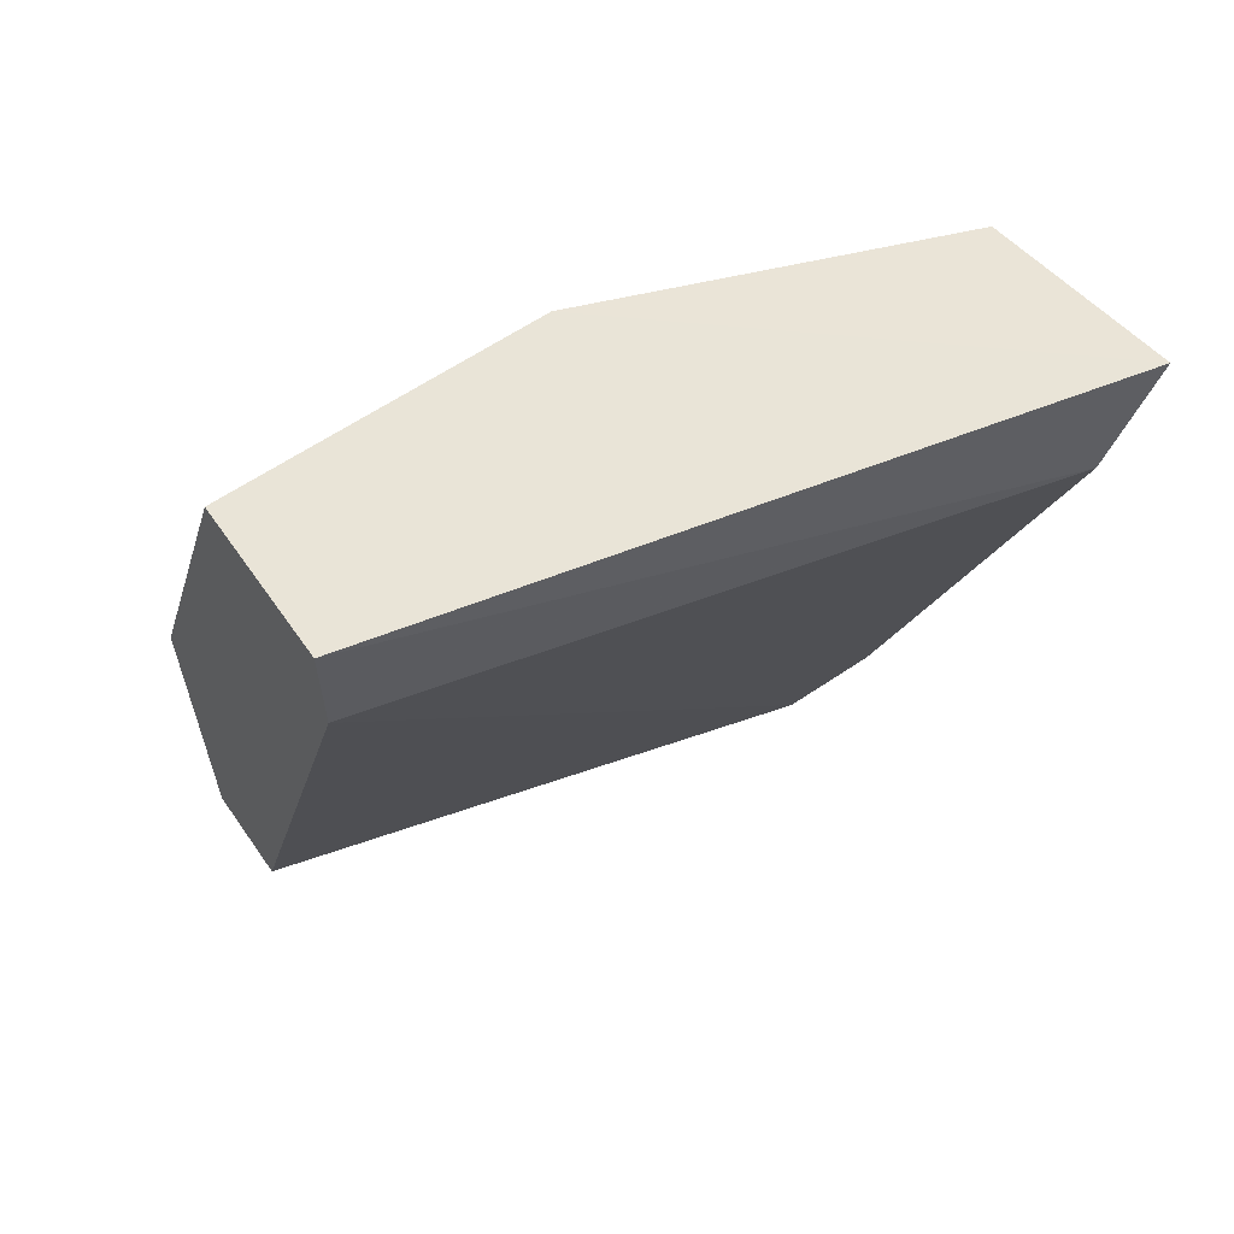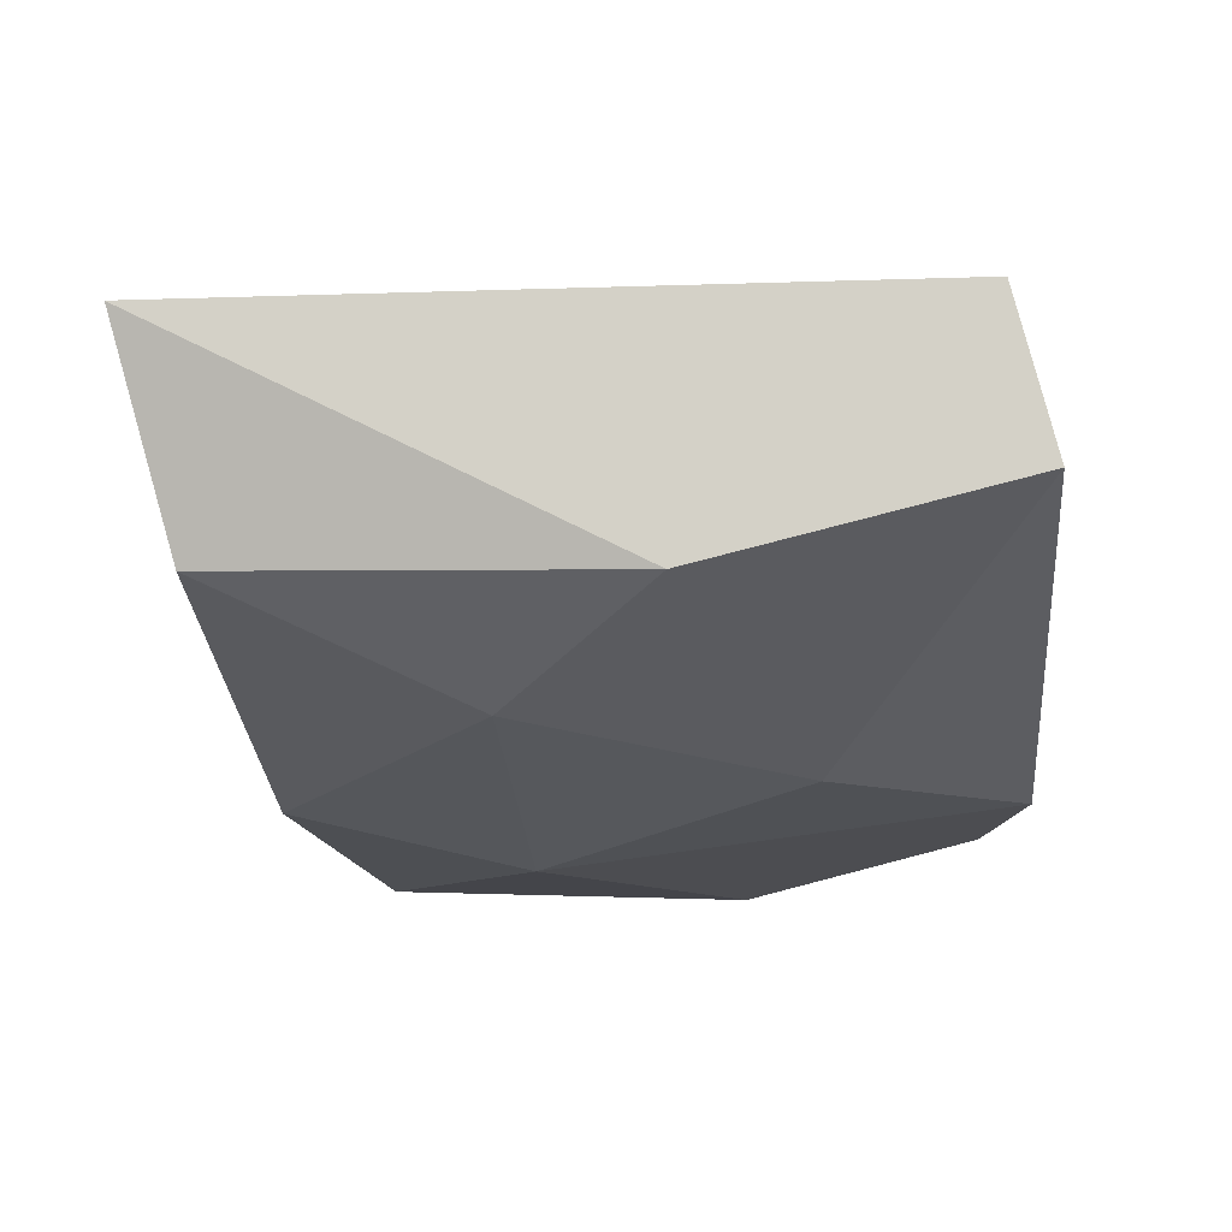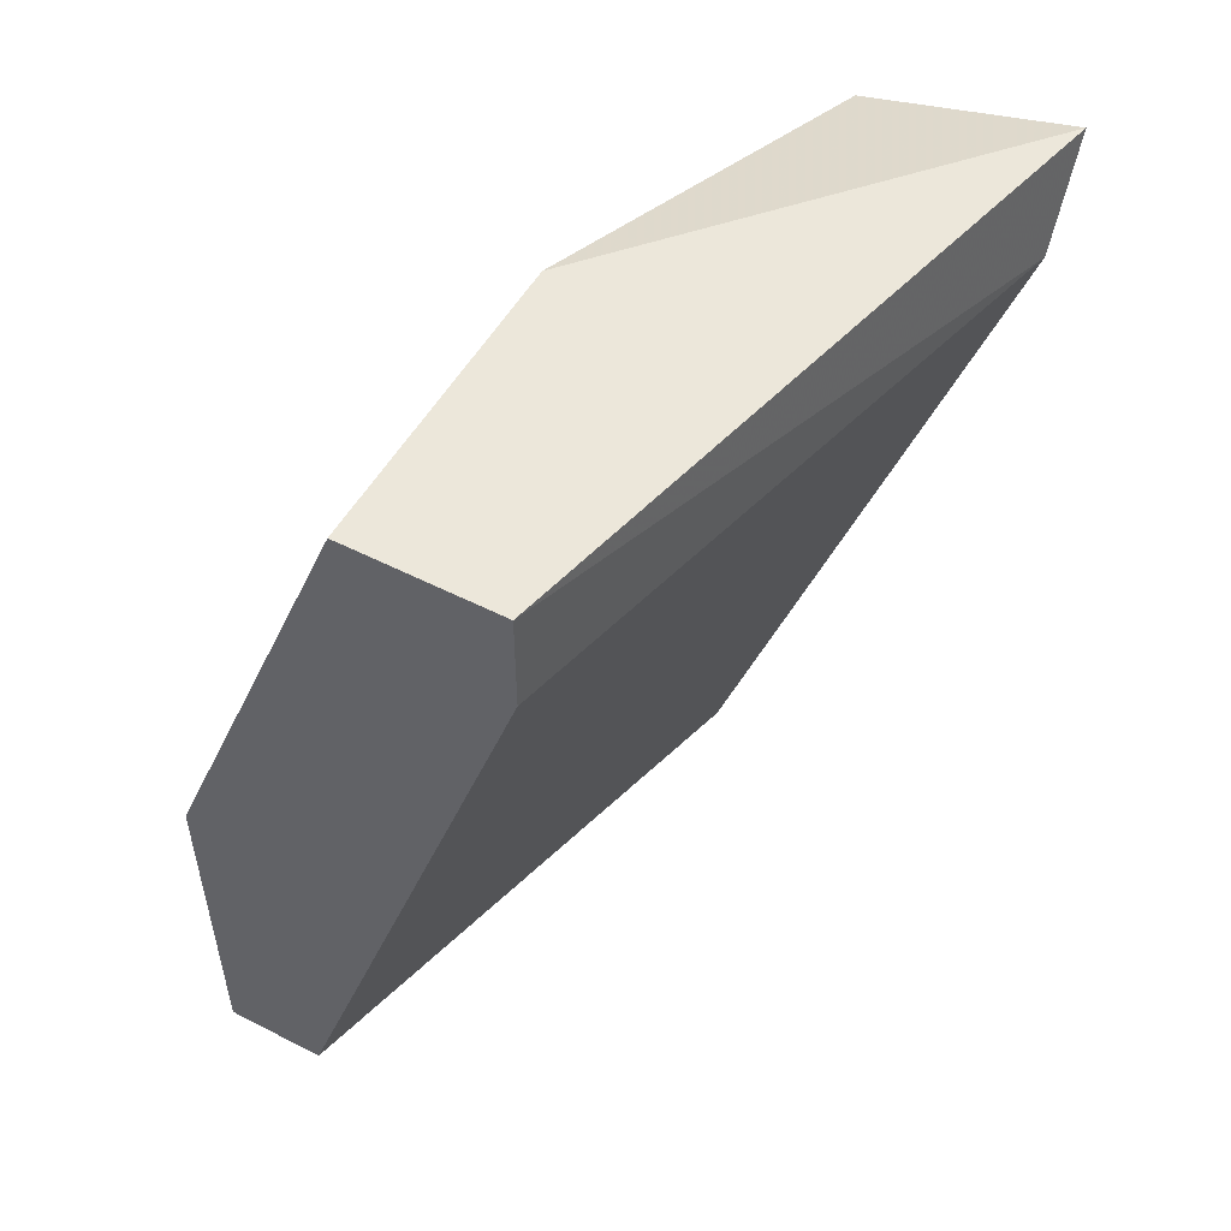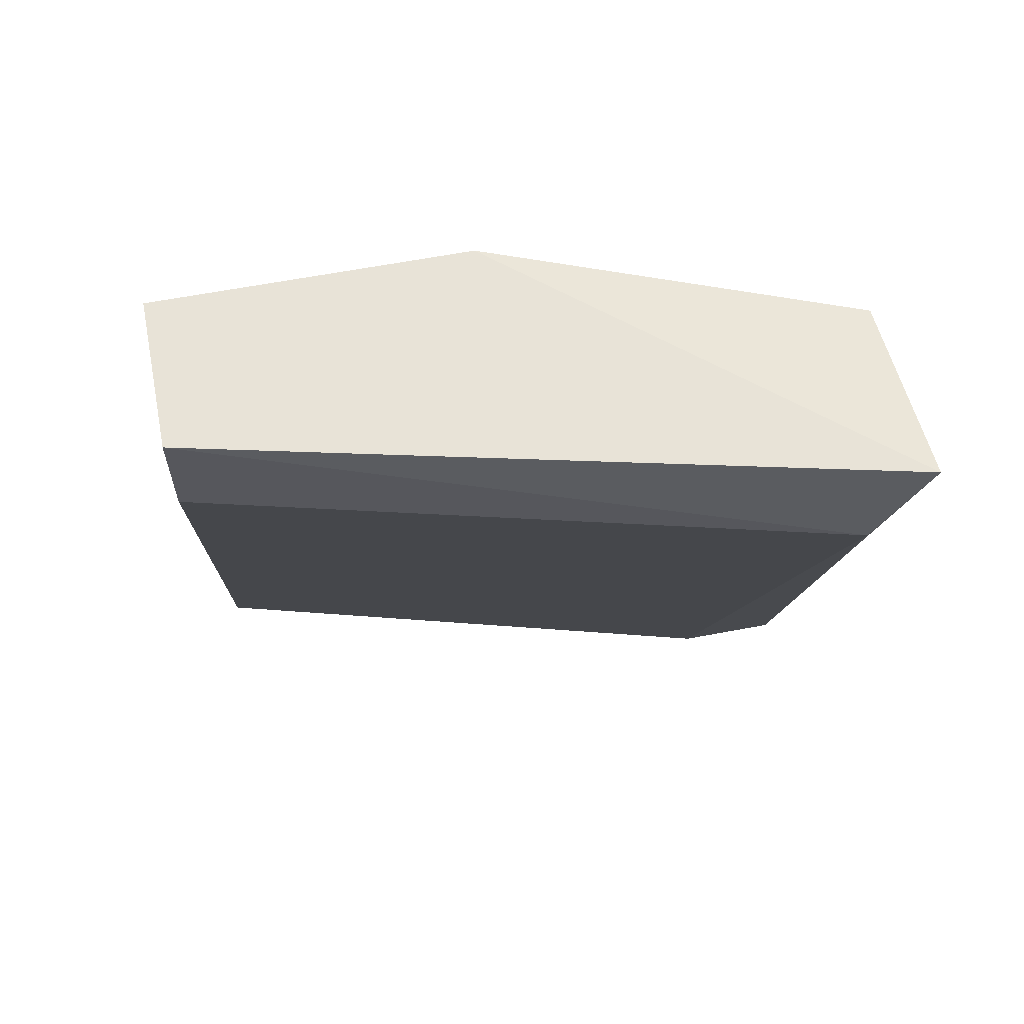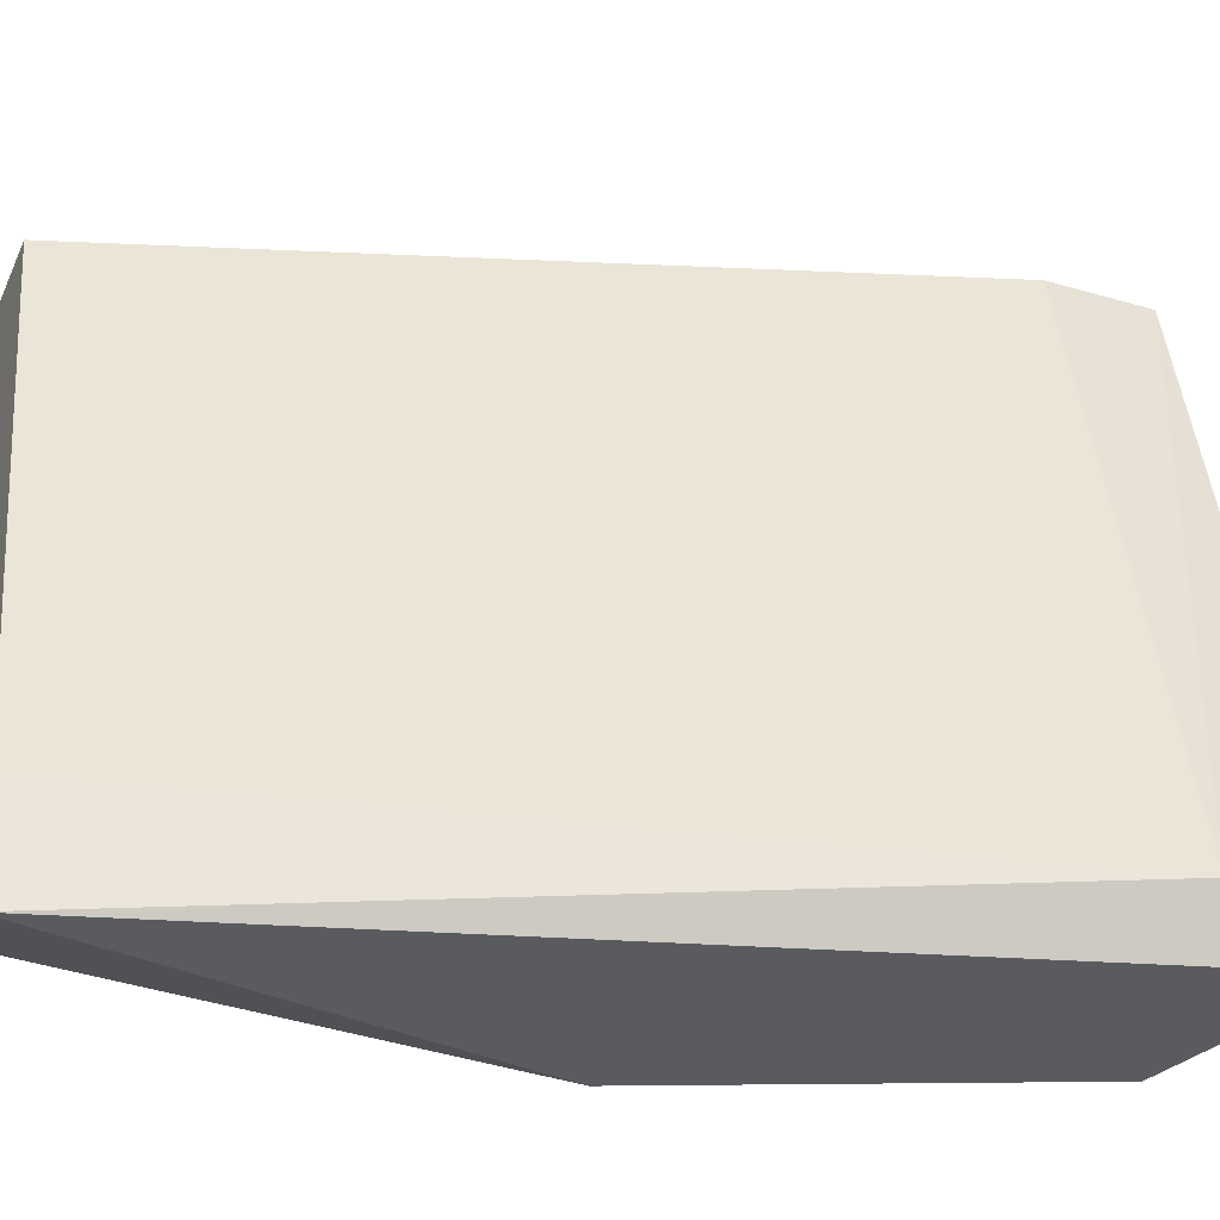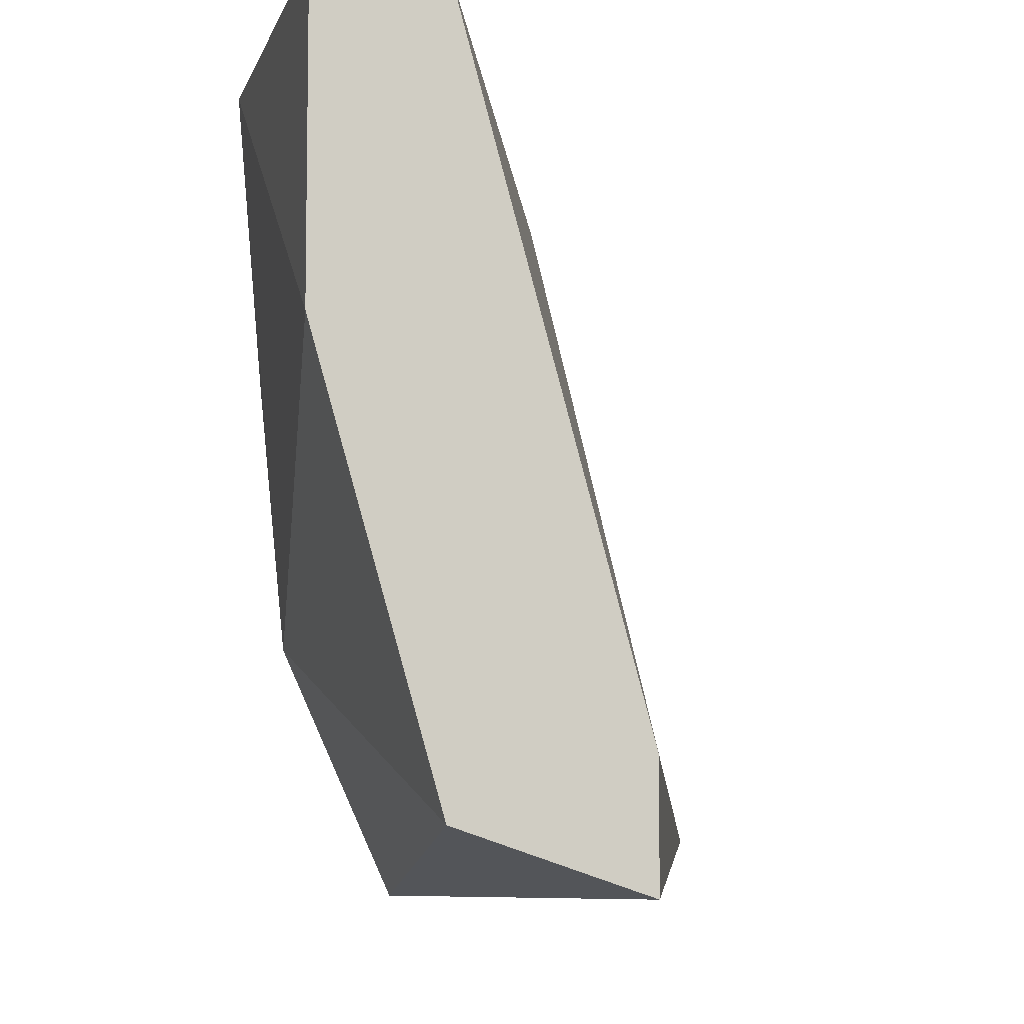
<metadata>
{"format":"obj","ext":"obj","renderer":"f3d","projection":"perspective","resolution":1024,"background":"white","views":[{"elev":61.1,"azim":55.2,"up":"+Y"},{"elev":79.8,"azim":-104.6,"up":"+Y"},{"elev":52.3,"azim":28.9,"up":"+Y"},{"elev":62.4,"azim":79.1,"up":"+Y"},{"elev":-32.7,"azim":68.0,"up":"+Z"},{"elev":-7.8,"azim":-13.8,"up":"+Z"}]}
</metadata>
<code>
v -0.08 -0.006673 -2.6e-05
v -0.08 -0.01514 -0.006076
v -0.08 -0.01514 -2.6e-05
v -0.07153 0.005421 -2.6e-05
v -0.07153 0.003002 -2.6e-05
v -0.07879 -0.005463 -0.01091
v -0.07879 -0.001838 -0.004866
v -0.07274 0.004211 -0.01575
v -0.0679 0.005421 -0.01575
v -0.0679 0.003002 -0.01454
v -0.07516 0.005421 -0.007285
v -0.07516 0.005421 -2.6e-05
v -0.07758 -0.01514 -0.01454
v -0.07758 -0.01514 -2.6e-05
v -0.07395 -0.01514 -0.01575
v -0.07395 -0.01514 -0.01333
v -0.07637 0.001792 -0.01091
v -0.07637 -0.00426 -0.01575
f 2 14 3
f 12 4 9
f 4 12 14
f 14 13 16
f 14 12 1
f 1 6 2
f 13 14 2
f 6 13 2
f 9 4 10
f 12 9 11
f 9 8 11
f 16 13 15
f 8 9 15
f 9 10 15
f 10 16 15
f 4 14 5
f 14 16 5
f 10 4 5
f 16 10 5
f 13 6 18
f 15 13 18
f 8 15 18
f 1 12 7
f 6 1 7
f 12 11 7
f 7 11 17
f 11 8 17
f 18 6 17
f 8 18 17
f 6 7 17
f 14 1 3
f 1 2 3

</code>
